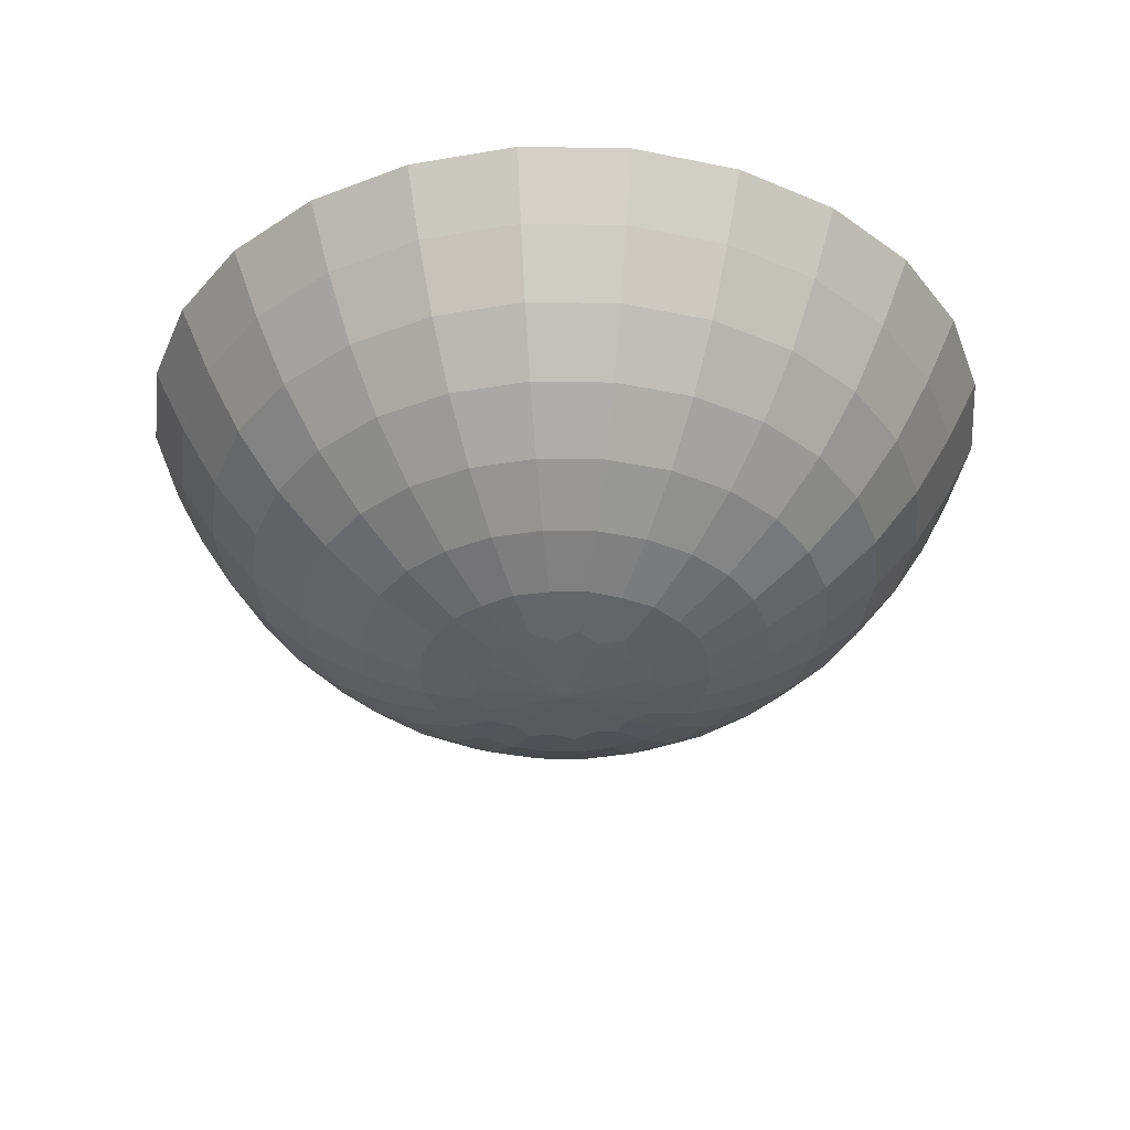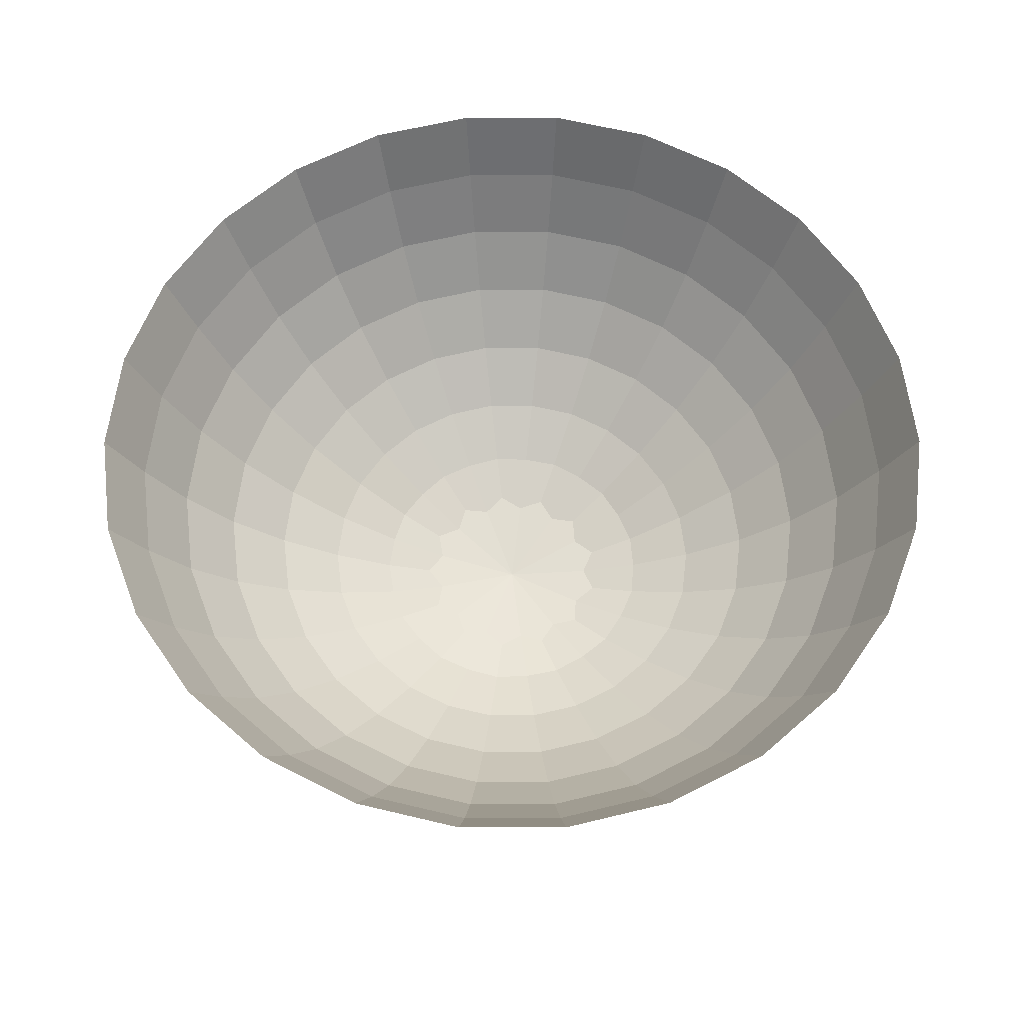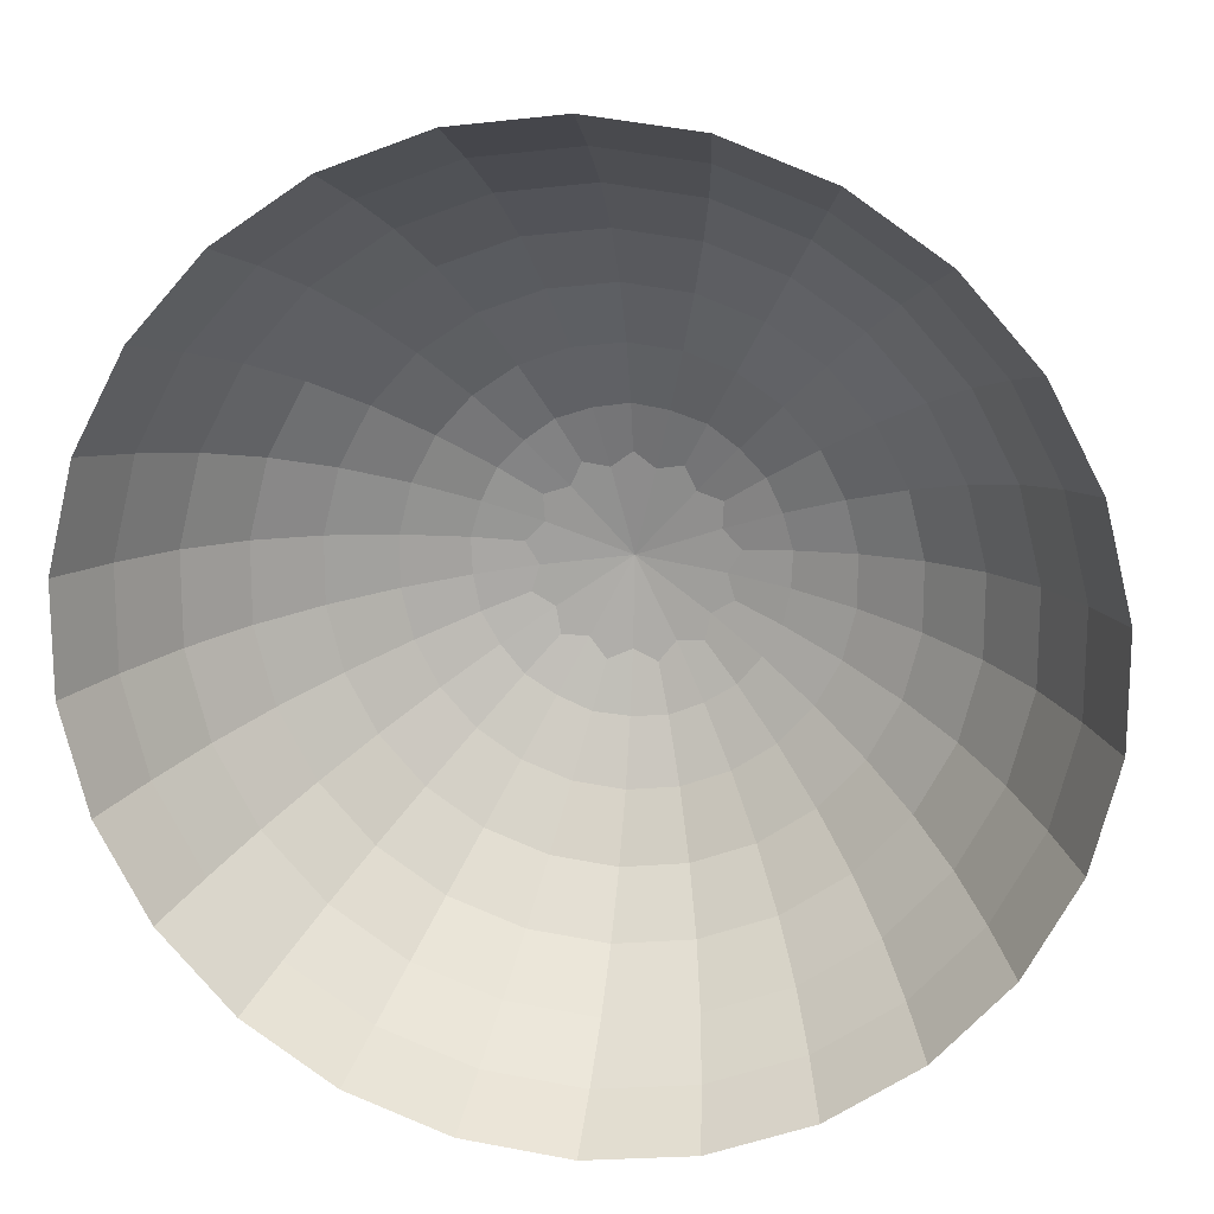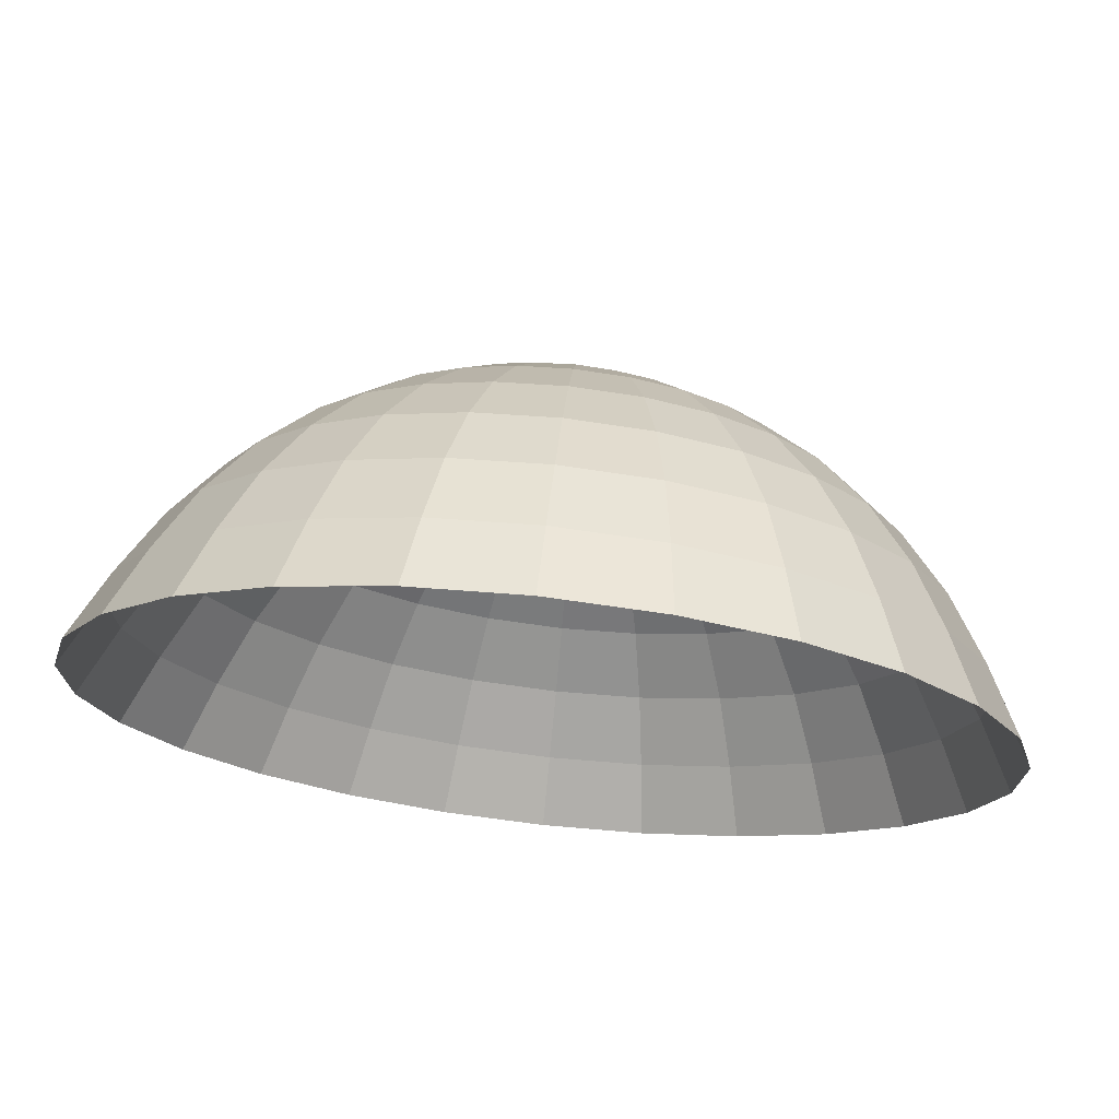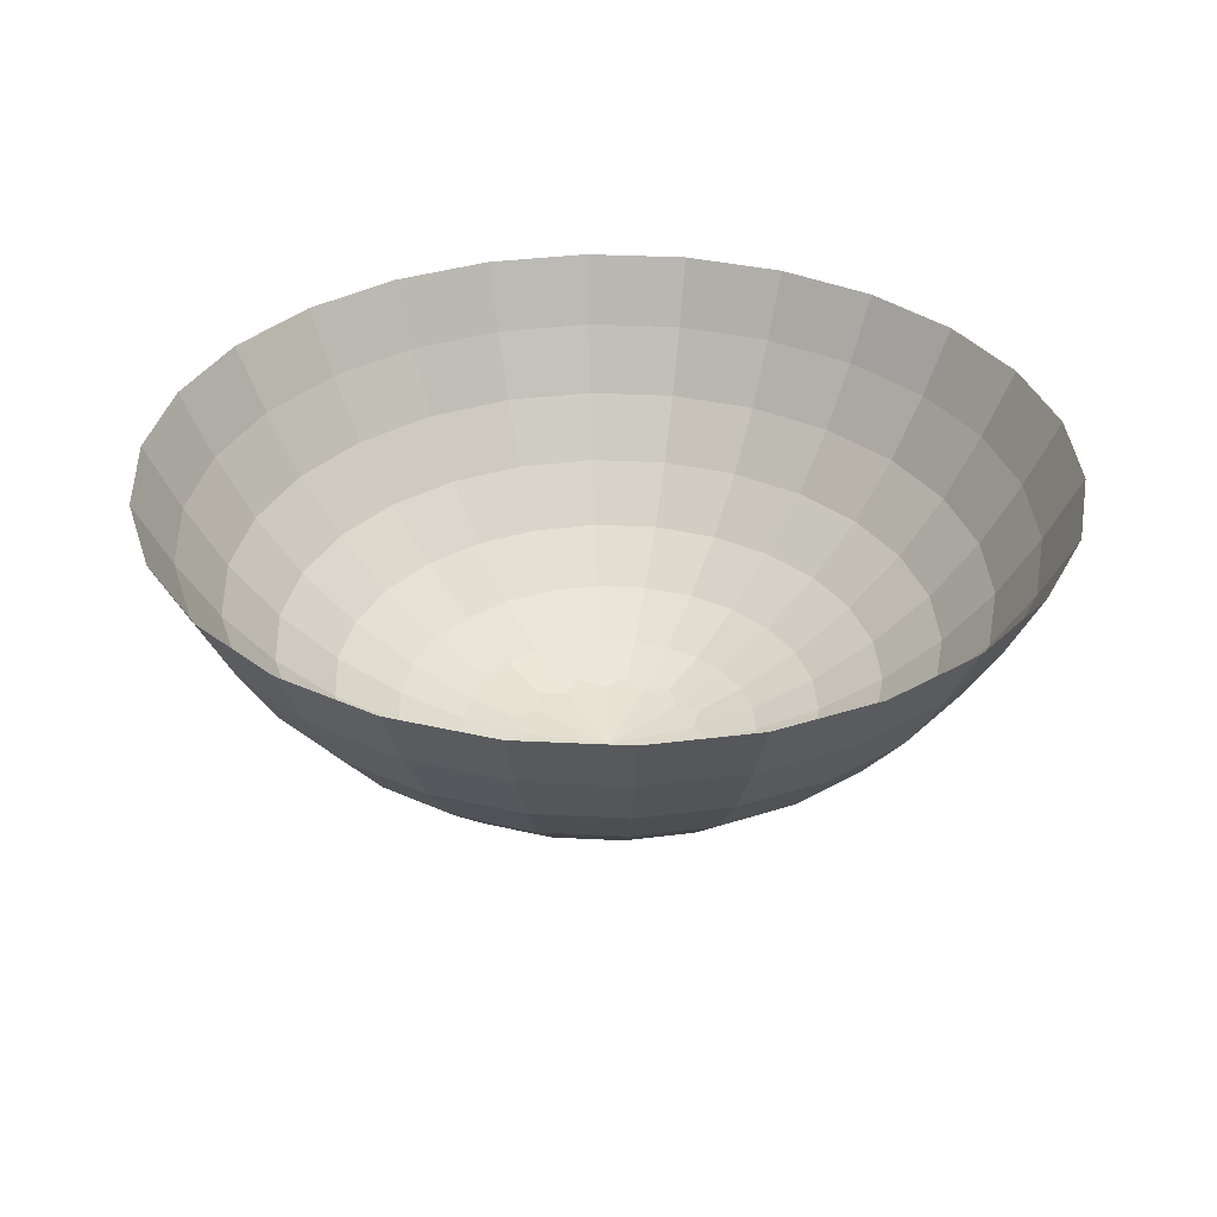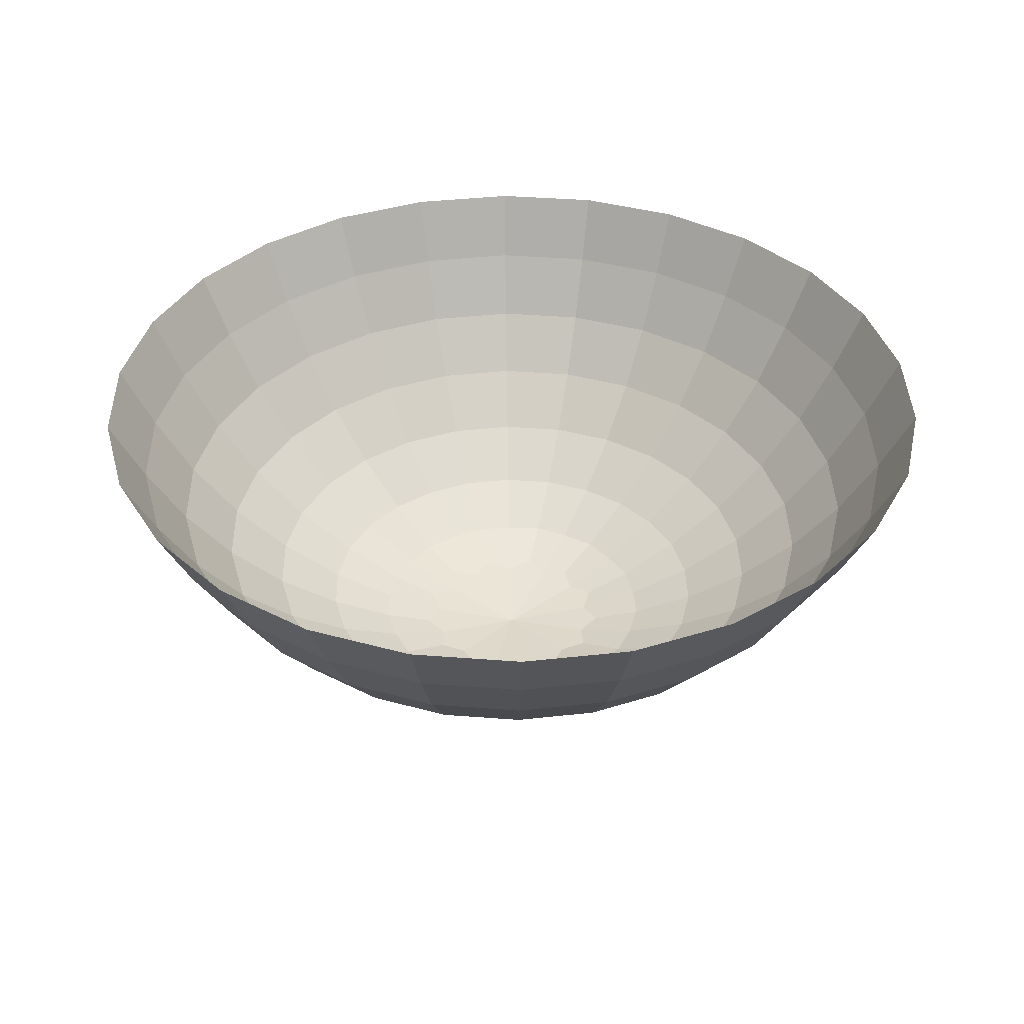
<metadata>
{"format":"obj","ext":"obj","renderer":"f3d","projection":"perspective","resolution":1024,"background":"white","views":[{"elev":-36.0,"azim":47.3,"up":"+Y"},{"elev":62.3,"azim":117.6,"up":"+Y"},{"elev":17.1,"azim":-171.1,"up":"+Z"},{"elev":73.1,"azim":-173.8,"up":"+Z"},{"elev":33.7,"azim":-169.2,"up":"+Y"},{"elev":37.8,"azim":-1.2,"up":"+Y"}]}
</metadata>
<code>
o Sphere
v -0 0.6825 -0.7654
v 0.4251 0.9517 -0.81
v 0.3557 0.6825 -0.6778
v 0.2584 0.4649 -0.4924
v 0.1409 0.327 -0.2684
v 0.7528 0.9517 -0.5196
v 0.6299 0.6825 -0.4348
v 0.4577 0.4649 -0.3159
v 0.2495 0.327 -0.1722
v 0.9081 0.9517 -0.1103
v 0.7599 0.6825 -0.09226
v 0.5521 0.4649 -0.06703
v 0.3009 0.327 -0.03654
v 0.8553 0.9517 0.3244
v 0.7157 0.6825 0.2714
v 0.52 0.4649 0.1972
v 0.2835 0.327 0.1075
v 0.6066 0.9517 0.6847
v 0.5076 0.6825 0.5729
v 0.3688 0.4649 0.4163
v 0.201 0.327 0.2269
v 0.2189 0.9517 0.8882
v 0.1832 0.6825 0.7432
v 0.1331 0.4649 0.54
v 0.07255 0.327 0.2944
v -0 0.2734 0
v -0.2189 0.9517 0.8882
v -0.1832 0.6825 0.7432
v -0.1331 0.4649 0.54
v -0.07255 0.327 0.2944
v -0.6066 0.9517 0.6847
v -0.5076 0.6825 0.5729
v -0.3688 0.4649 0.4163
v -0.201 0.327 0.2269
v -0.8553 0.9517 0.3244
v -0.7157 0.6825 0.2714
v -0.52 0.4649 0.1972
v -0.2835 0.327 0.1075
v -0.9081 0.9517 -0.1103
v -0.7599 0.6825 -0.09226
v -0.5521 0.4649 -0.06703
v -0.3009 0.327 -0.03654
v -0.7528 0.9517 -0.5196
v -0.6299 0.6825 -0.4348
v -0.4577 0.4649 -0.3159
v -0.2495 0.327 -0.1722
v -0.4251 0.9517 -0.81
v -0.3557 0.6825 -0.6778
v -0.2584 0.4649 -0.4924
v -0.1409 0.327 -0.2684
v -0 0.9517 -0.9147
v -0 0.4649 -0.5561
v -0 0.327 -0.3032
v 0.3926 0.8135 -0.7481
v 0.3109 0.5652 -0.5924
v 0.2002 0.3845 -0.3815
v 0.1832 0.6825 -0.7431
v 0.6953 0.8135 -0.4799
v 0.5506 0.5652 -0.38
v 0.3546 0.3845 -0.2448
v 0.203 0.3274 -0.2291
v 0.5075 0.6825 -0.5728
v 0.6065 0.9517 -0.6846
v 0.3687 0.4649 -0.4162
v 0.8387 0.8135 -0.1018
v 0.6641 0.5652 -0.08064
v 0.4277 0.3845 -0.05194
v 0.8552 0.9517 -0.3243
v 0.2862 0.3274 -0.1085
v 0.7156 0.6825 -0.2714
v 0.5199 0.4649 -0.1972
v 0.7899 0.8135 0.2996
v 0.6255 0.5652 0.2372
v 0.4029 0.3845 0.1528
v 0.3038 0.3274 0.03689
v 0.552 0.4649 0.06702
v 0.9079 0.9517 0.1102
v 0.7597 0.6825 0.09225
v 0.5602 0.8135 0.6324
v 0.4436 0.5652 0.5008
v 0.2857 0.3845 0.3225
v 0.4576 0.4649 0.3159
v 0.6298 0.6825 0.4348
v 0.2519 0.3274 0.1739
v 0.7527 0.9517 0.5196
v 0.2022 0.8135 0.8203
v 0.1601 0.5652 0.6496
v 0.1031 0.3845 0.4183
v 0.04296 0.2933 0.1743
v 0.2584 0.4649 0.4923
v 0.3557 0.6825 0.6777
v 0.1422 0.3274 0.271
v 0.425 0.9517 0.8098
v -0.2022 0.8135 0.8203
v -0.1601 0.5652 0.6496
v -0.1031 0.3845 0.4183
v -0 0.6825 0.7653
v 0 0.9517 0.9146
v 0 0.4649 0.556
v 0 0.3274 0.3061
v -0.5602 0.8135 0.6324
v -0.4436 0.5652 0.5008
v -0.2857 0.3845 0.3225
v -0.1422 0.3274 0.271
v -0.3557 0.6825 0.6777
v -0.425 0.9517 0.8098
v -0.2584 0.4649 0.4923
v -0.7899 0.8135 0.2996
v -0.6255 0.5652 0.2372
v -0.4029 0.3845 0.1528
v -0.2519 0.3274 0.1739
v -0.4576 0.4649 0.3159
v -0.7527 0.9517 0.5196
v -0.6298 0.6825 0.4348
v -0.8387 0.8135 -0.1018
v -0.6641 0.5652 -0.08064
v -0.4277 0.3845 -0.05194
v -0.3038 0.3274 0.03689
v -0.552 0.4649 0.06702
v -0.9079 0.9517 0.1102
v -0.7597 0.6825 0.09225
v -0.6953 0.8135 -0.4799
v -0.5506 0.5652 -0.38
v -0.3546 0.3845 -0.2448
v -0.5199 0.4649 -0.1972
v -0.7156 0.6825 -0.2714
v -0.2862 0.3274 -0.1085
v -0.8552 0.9517 -0.3243
v -0.3926 0.8135 -0.7481
v -0.3109 0.5652 -0.5924
v -0.2002 0.3845 -0.3815
v -0.3687 0.4649 -0.4162
v -0.5075 0.6825 -0.5728
v -0.203 0.3274 -0.2291
v -0.6065 0.9517 -0.6846
v -0 0.3845 -0.4309
v -0.07324 0.3274 -0.2972
v -0.2189 0.9517 -0.888
v -0.1331 0.4649 -0.5399
v -0 0.8135 -0.8448
v -0 0.5652 -0.669
v -0 0.2933 -0.1795
v 0.08342 0.2933 -0.1589
v 0.07324 0.3274 -0.2972
v 0.2189 0.9517 -0.888
v 0.1331 0.4649 -0.5399
v 0.1477 0.2933 -0.102
v 0.1782 0.2933 -0.02164
v 0.1678 0.2933 0.06365
v 0.119 0.2933 0.1344
v -0.04296 0.2933 0.1743
v -0.119 0.2933 0.1344
v -0.1678 0.2933 0.06365
v -0.1782 0.2933 -0.02164
v -0.1477 0.2933 -0.102
v -0.08342 0.2933 -0.1589
v -0.1832 0.6825 -0.7431
v 0.04963 0.2983 -0.2014
v 0.2022 0.8135 -0.8202
v 0.1601 0.5652 -0.6495
v 0.1032 0.3845 -0.4186
v 0.1375 0.2983 -0.1552
v 0.5602 0.8135 -0.6323
v 0.4436 0.5652 -0.5007
v 0.2859 0.3845 -0.3227
v 0.1939 0.2983 -0.07354
v 0.7898 0.8135 -0.2995
v 0.6254 0.5652 -0.2372
v 0.4032 0.3845 -0.1529
v 0.428 0.3845 0.05197
v 0.2059 0.2983 0.025
v 0.8386 0.8135 0.1018
v 0.664 0.5652 0.08063
v 0.5505 0.5652 0.38
v 0.3548 0.3845 0.2449
v 0.1707 0.2983 0.1178
v 0.6952 0.8135 0.4799
v 0.3109 0.5652 0.5923
v 0.2004 0.3845 0.3818
v 0.09638 0.2983 0.1836
v 0.3926 0.8135 0.748
v -0 0.8135 0.8447
v -0 0.5652 0.6689
v 0 0.3845 0.4312
v -0 0.2983 0.2074
v -0.09638 0.2983 0.1836
v -0.3926 0.8135 0.748
v -0.3109 0.5652 0.5923
v -0.2004 0.3845 0.3818
v -0.3548 0.3845 0.2449
v -0.1707 0.2983 0.1178
v -0.6952 0.8135 0.4799
v -0.5505 0.5652 0.38
v -0.428 0.3845 0.05197
v -0.2059 0.2983 0.025
v -0.8386 0.8135 0.1018
v -0.664 0.5652 0.08063
v -0.6254 0.5652 -0.2372
v -0.4032 0.3845 -0.1529
v -0.1939 0.2983 -0.07354
v -0.7898 0.8135 -0.2995
v -0.4436 0.5652 -0.5007
v -0.2859 0.3845 -0.3227
v -0.1375 0.2983 -0.1552
v -0.5602 0.8135 -0.6323
v -0.04963 0.2983 -0.2014
v -0.2022 0.8135 -0.8202
v -0.1601 0.5652 -0.6495
v -0.1032 0.3845 -0.4186
f 26 142 158 143
f 53 144 158 142
f 5 143 158 144
f 1 140 159 57
f 140 51 145 159
f 159 145 2 54
f 57 159 54 3
f 52 141 160 146
f 141 1 57 160
f 160 57 3 55
f 146 160 55 4
f 53 136 161 144
f 136 52 146 161
f 161 146 4 56
f 144 161 56 5
f 26 143 162 147
f 5 61 162 143
f 9 147 162 61
f 3 54 163 62
f 54 2 63 163
f 163 63 6 58
f 62 163 58 7
f 4 55 164 64
f 55 3 62 164
f 164 62 7 59
f 64 164 59 8
f 5 56 165 61
f 56 4 64 165
f 165 64 8 60
f 61 165 60 9
f 26 147 166 148
f 9 69 166 147
f 13 148 166 69
f 7 58 167 70
f 58 6 68 167
f 167 68 10 65
f 70 167 65 11
f 8 59 168 71
f 59 7 70 168
f 168 70 11 66
f 71 168 66 12
f 9 60 169 69
f 60 8 71 169
f 169 71 12 67
f 69 169 67 13
f 13 67 170 75
f 67 12 76 170
f 170 76 16 74
f 75 170 74 17
f 26 148 171 149
f 13 75 171 148
f 17 149 171 75
f 11 65 172 78
f 65 10 77 172
f 172 77 14 72
f 78 172 72 15
f 12 66 173 76
f 66 11 78 173
f 173 78 15 73
f 76 173 73 16
f 16 73 174 82
f 73 15 83 174
f 174 83 19 80
f 82 174 80 20
f 17 74 175 84
f 74 16 82 175
f 175 82 20 81
f 84 175 81 21
f 26 149 176 150
f 17 84 176 149
f 21 150 176 84
f 15 72 177 83
f 72 14 85 177
f 177 85 18 79
f 83 177 79 19
f 20 80 178 90
f 80 19 91 178
f 178 91 23 87
f 90 178 87 24
f 21 81 179 92
f 81 20 90 179
f 179 90 24 88
f 92 179 88 25
f 26 150 180 89
f 21 92 180 150
f 25 89 180 92
f 19 79 181 91
f 79 18 93 181
f 181 93 22 86
f 91 181 86 23
f 23 86 182 97
f 86 22 98 182
f 182 98 27 94
f 97 182 94 28
f 24 87 183 99
f 87 23 97 183
f 183 97 28 95
f 99 183 95 29
f 25 88 184 100
f 88 24 99 184
f 184 99 29 96
f 100 184 96 30
f 26 89 185 151
f 25 100 185 89
f 30 151 185 100
f 26 151 186 152
f 30 104 186 151
f 34 152 186 104
f 28 94 187 105
f 94 27 106 187
f 187 106 31 101
f 105 187 101 32
f 29 95 188 107
f 95 28 105 188
f 188 105 32 102
f 107 188 102 33
f 30 96 189 104
f 96 29 107 189
f 189 107 33 103
f 104 189 103 34
f 34 103 190 111
f 103 33 112 190
f 190 112 37 110
f 111 190 110 38
f 26 152 191 153
f 34 111 191 152
f 38 153 191 111
f 32 101 192 114
f 101 31 113 192
f 192 113 35 108
f 114 192 108 36
f 33 102 193 112
f 102 32 114 193
f 193 114 36 109
f 112 193 109 37
f 38 110 194 118
f 110 37 119 194
f 194 119 41 117
f 118 194 117 42
f 26 153 195 154
f 38 118 195 153
f 42 154 195 118
f 36 108 196 121
f 108 35 120 196
f 196 120 39 115
f 121 196 115 40
f 37 109 197 119
f 109 36 121 197
f 197 121 40 116
f 119 197 116 41
f 41 116 198 125
f 116 40 126 198
f 198 126 44 123
f 125 198 123 45
f 42 117 199 127
f 117 41 125 199
f 199 125 45 124
f 127 199 124 46
f 26 154 200 155
f 42 127 200 154
f 46 155 200 127
f 40 115 201 126
f 115 39 128 201
f 201 128 43 122
f 126 201 122 44
f 45 123 202 132
f 123 44 133 202
f 202 133 48 130
f 132 202 130 49
f 46 124 203 134
f 124 45 132 203
f 203 132 49 131
f 134 203 131 50
f 26 155 204 156
f 46 134 204 155
f 50 156 204 134
f 44 122 205 133
f 122 43 135 205
f 205 135 47 129
f 133 205 129 48
f 26 156 206 142
f 50 137 206 156
f 53 142 206 137
f 48 129 207 157
f 129 47 138 207
f 207 138 51 140
f 157 207 140 1
f 49 130 208 139
f 130 48 157 208
f 208 157 1 141
f 139 208 141 52
f 50 131 209 137
f 131 49 139 209
f 209 139 52 136
f 137 209 136 53

</code>
